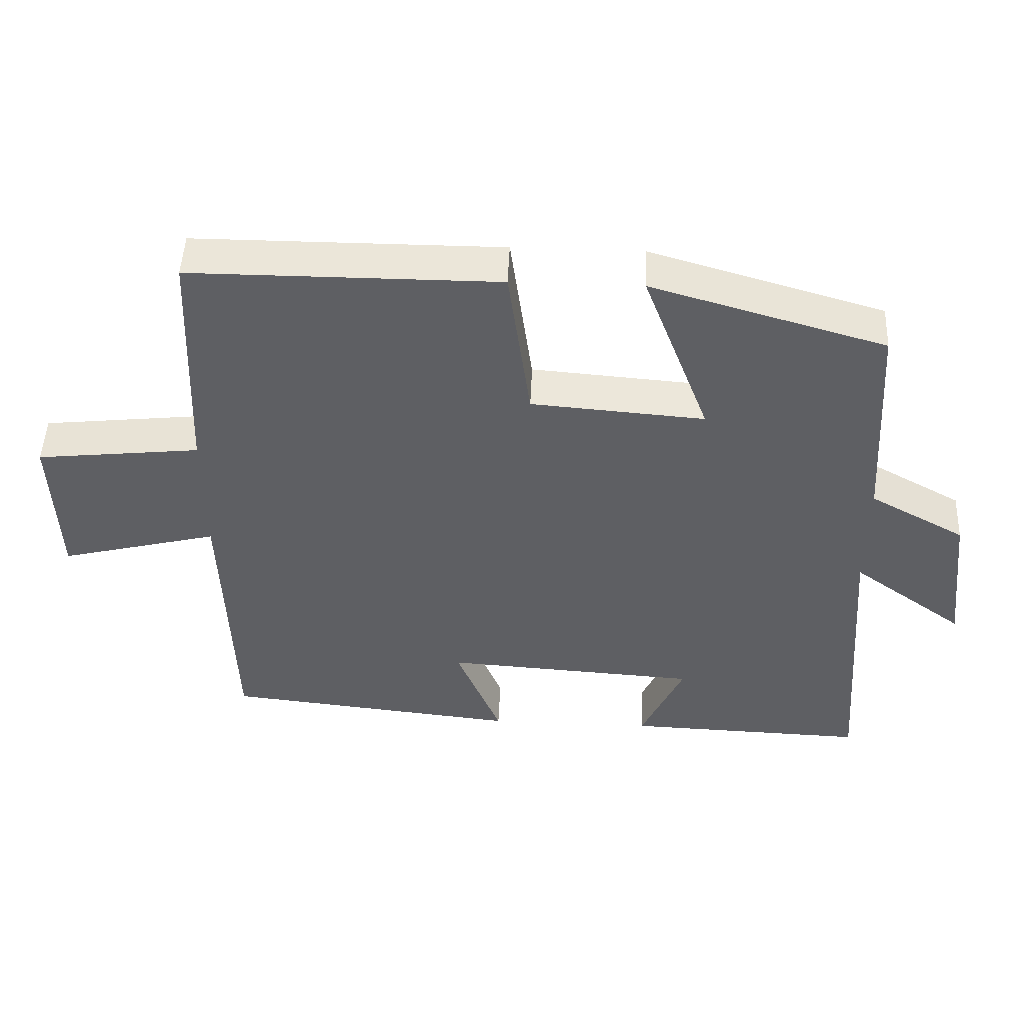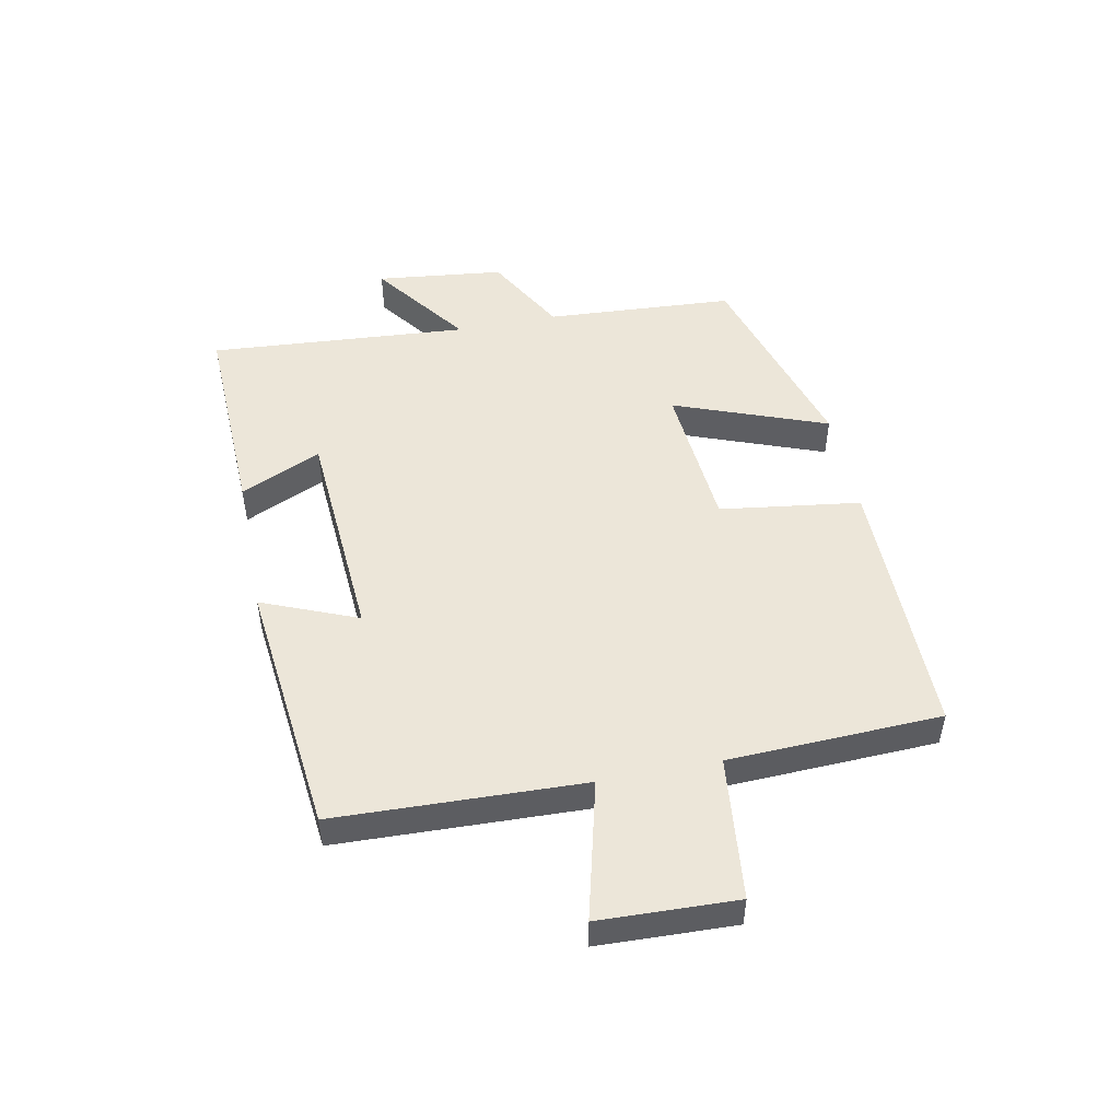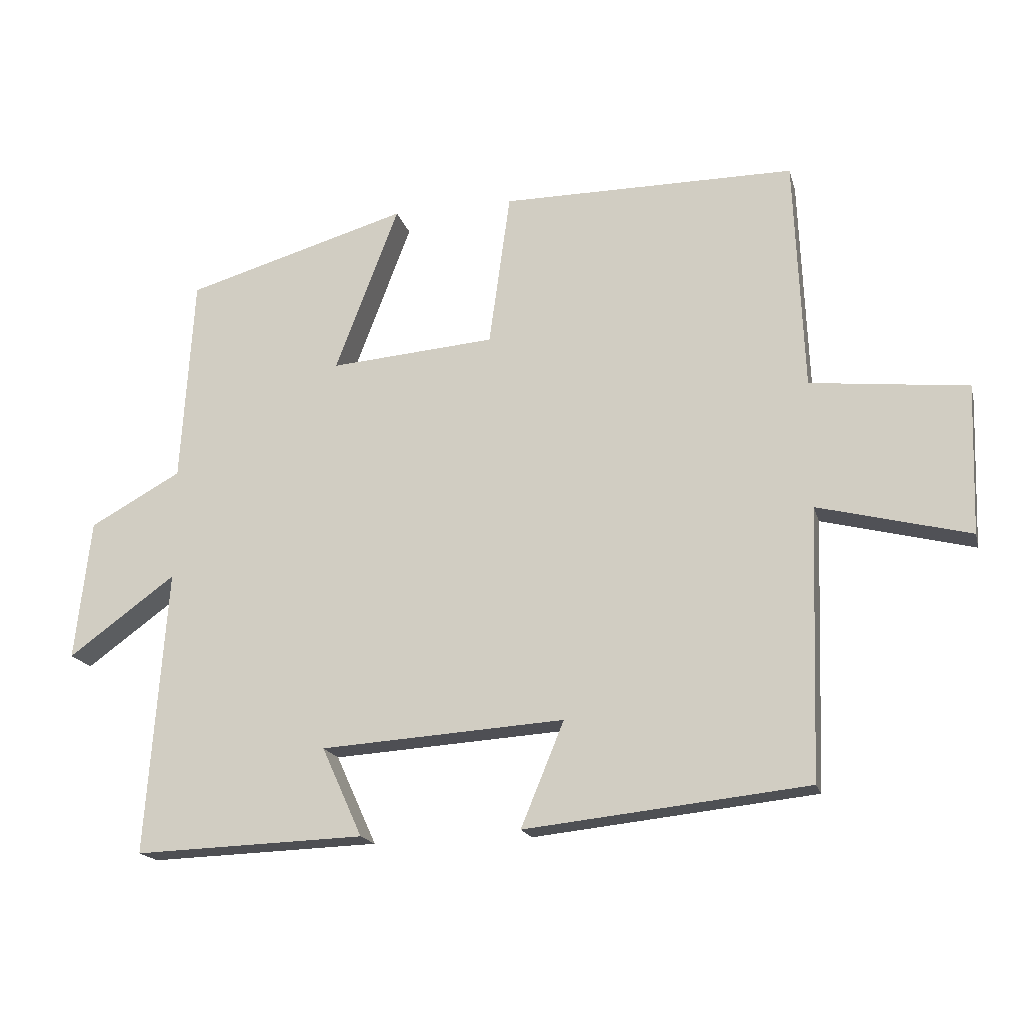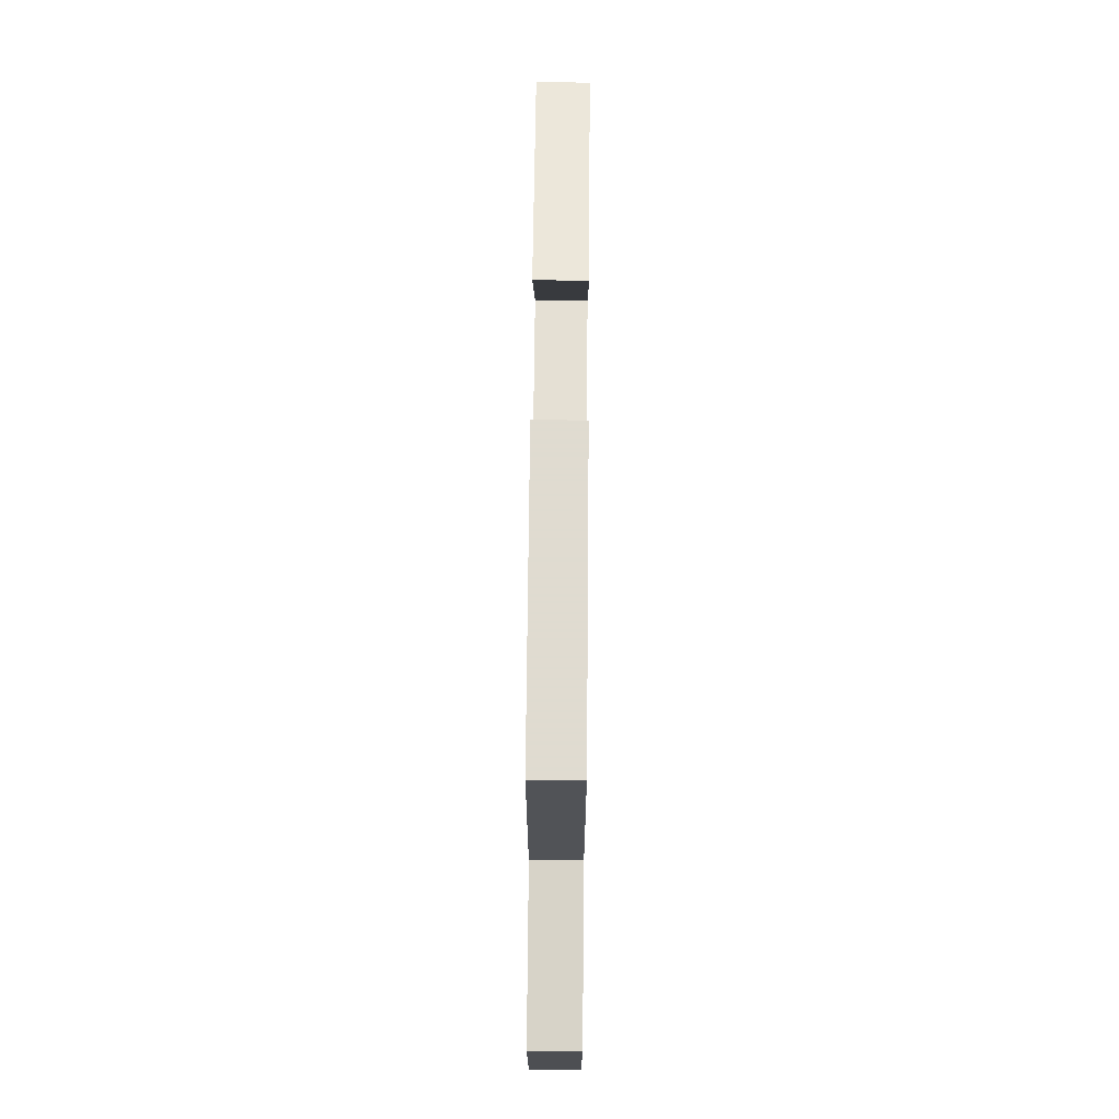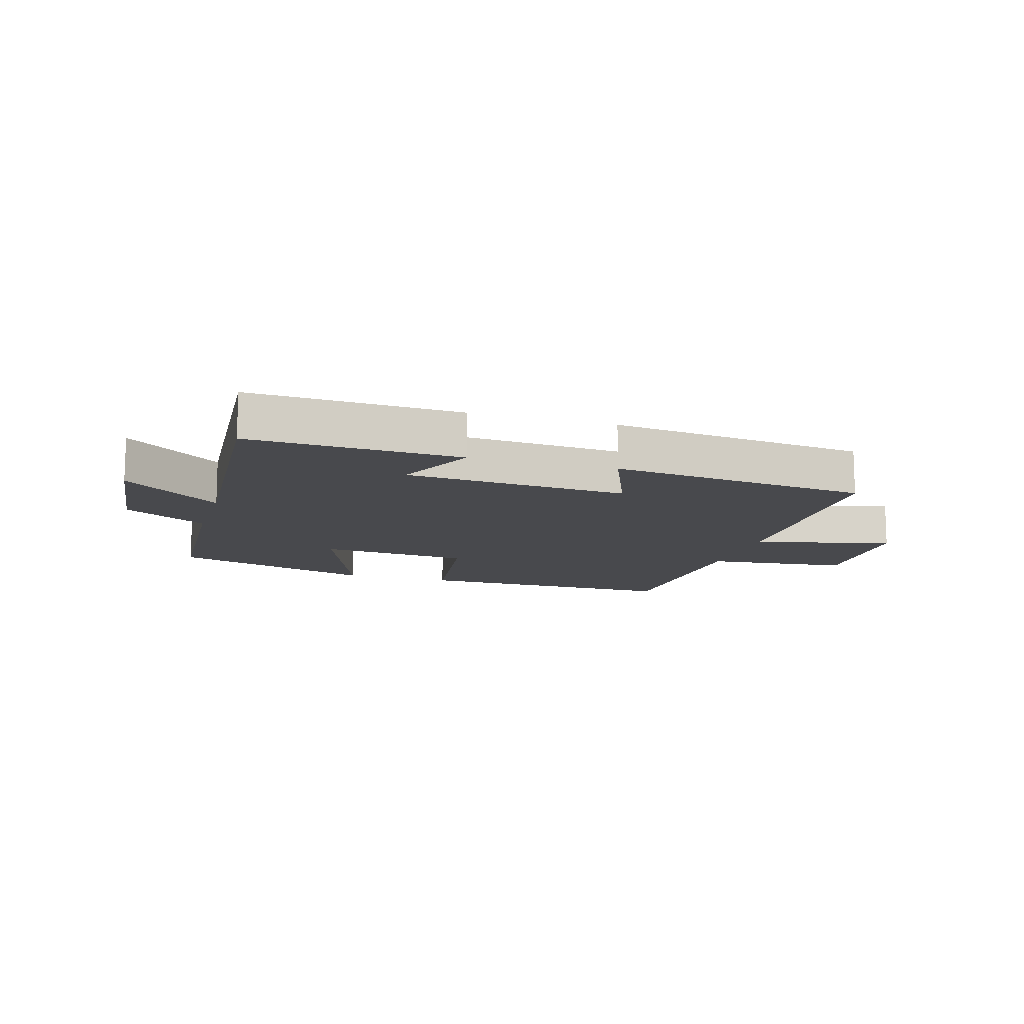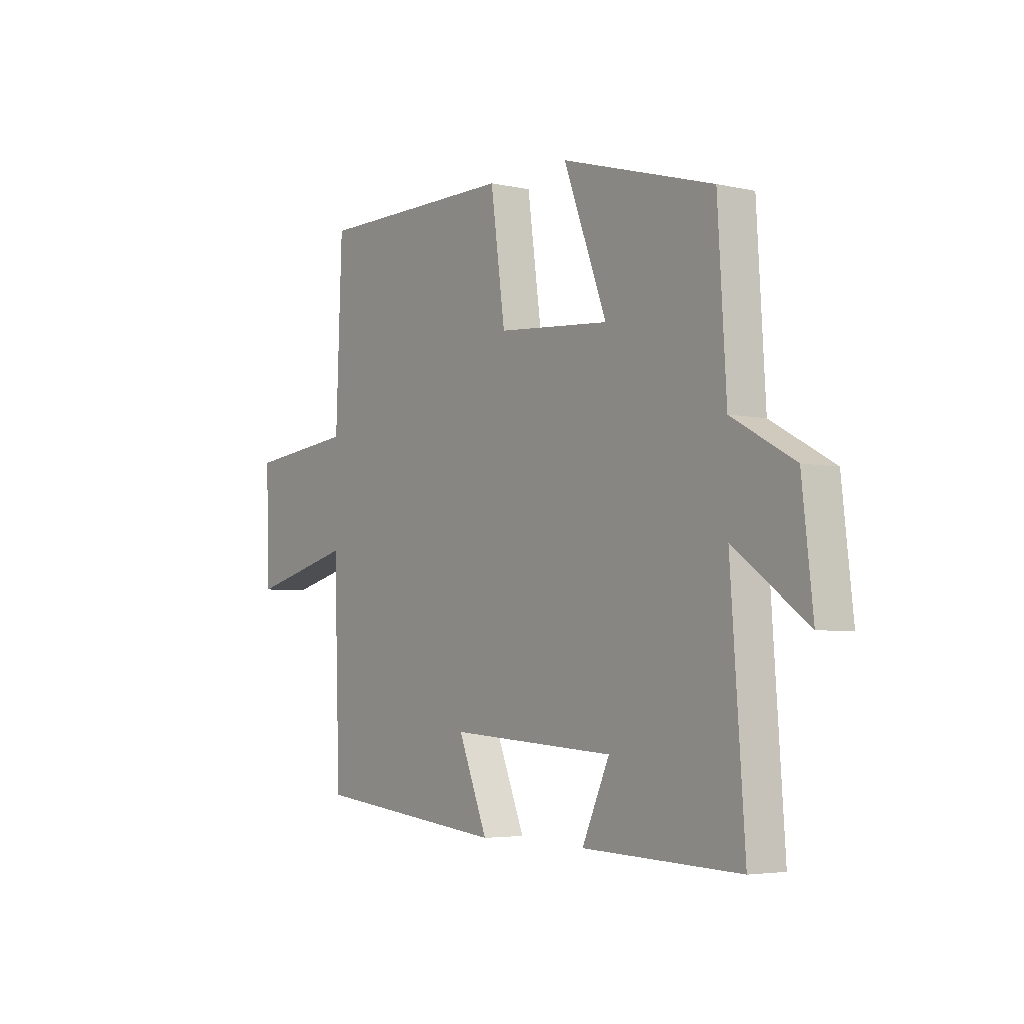
<metadata>
{"format":"obj","ext":"obj","renderer":"f3d","projection":"perspective","resolution":1024,"background":"white","views":[{"elev":48.5,"azim":2.4,"up":"+Z"},{"elev":49.4,"azim":-101.3,"up":"+Y"},{"elev":-17.8,"azim":-166.1,"up":"+Z"},{"elev":70.2,"azim":-89.5,"up":"+Z"},{"elev":-12.5,"azim":163.2,"up":"+Y"},{"elev":-4.3,"azim":54.3,"up":"+Z"}]}
</metadata>
<code>
v -0.486 0.07 0.5
v -0.042 0.07 0.5
v -0.01 0.07 0.267
v 0.24 0.07 0.247
v 0.144 0.07 0.5
v 0.481 0.07 0.402
v 0.5 0.07 0.089
v 0.638 0.07 0.013
v 0.662 0.07 -0.199
v 0.5 0.07 -0.081
v 0.531 0.07 -0.512
v 0.183 0.07 -0.5
v 0.244 0.07 -0.366
v -0.124 0.07 -0.342
v -0.059 0.07 -0.5
v -0.486 0.07 -0.454
v -0.5 0.07 -0.045
v -0.729 0.07 -0.103
v -0.737 0.07 0.123
v -0.5 0.07 0.149
v -0.486 0 0.5
v -0.042 0 0.5
v -0.01 0 0.267
v 0.24 0 0.247
v 0.144 0 0.5
v 0.481 0 0.402
v 0.5 0 0.089
v 0.638 0 0.013
v 0.662 0 -0.199
v 0.5 0 -0.081
v 0.531 0 -0.512
v 0.183 0 -0.5
v 0.244 0 -0.366
v -0.124 0 -0.342
v -0.059 0 -0.5
v -0.486 0 -0.454
v -0.5 0 -0.045
v -0.729 0 -0.103
v -0.737 0 0.123
v -0.5 0 0.149
f 17 18 19 20
f 17 20 1
f 16 17 1
f 15 16 1
f 14 15 1
f 13 14 1
f 10 11 12 13
f 10 13 1
f 7 8 9 10
f 6 7 10
f 5 6 10
f 4 5 10
f 3 4 10
f 3 10 1
f 1 2 3
f 40 39 38 37
f 21 40 37
f 21 37 36
f 21 36 35
f 21 35 34
f 21 34 33
f 33 32 31 30
f 21 33 30
f 30 29 28 27
f 30 27 26
f 30 26 25
f 30 25 24
f 30 24 23
f 21 30 23
f 23 22 21
f 1 21 22 2
f 2 22 23 3
f 3 23 24 4
f 4 24 25 5
f 5 25 26 6
f 6 26 27 7
f 7 27 28 8
f 8 28 29 9
f 9 29 30 10
f 10 30 31 11
f 11 31 32 12
f 12 32 33 13
f 13 33 34 14
f 14 34 35 15
f 15 35 36 16
f 16 36 37 17
f 17 37 38 18
f 18 38 39 19
f 19 39 40 20
f 20 40 21 1

</code>
